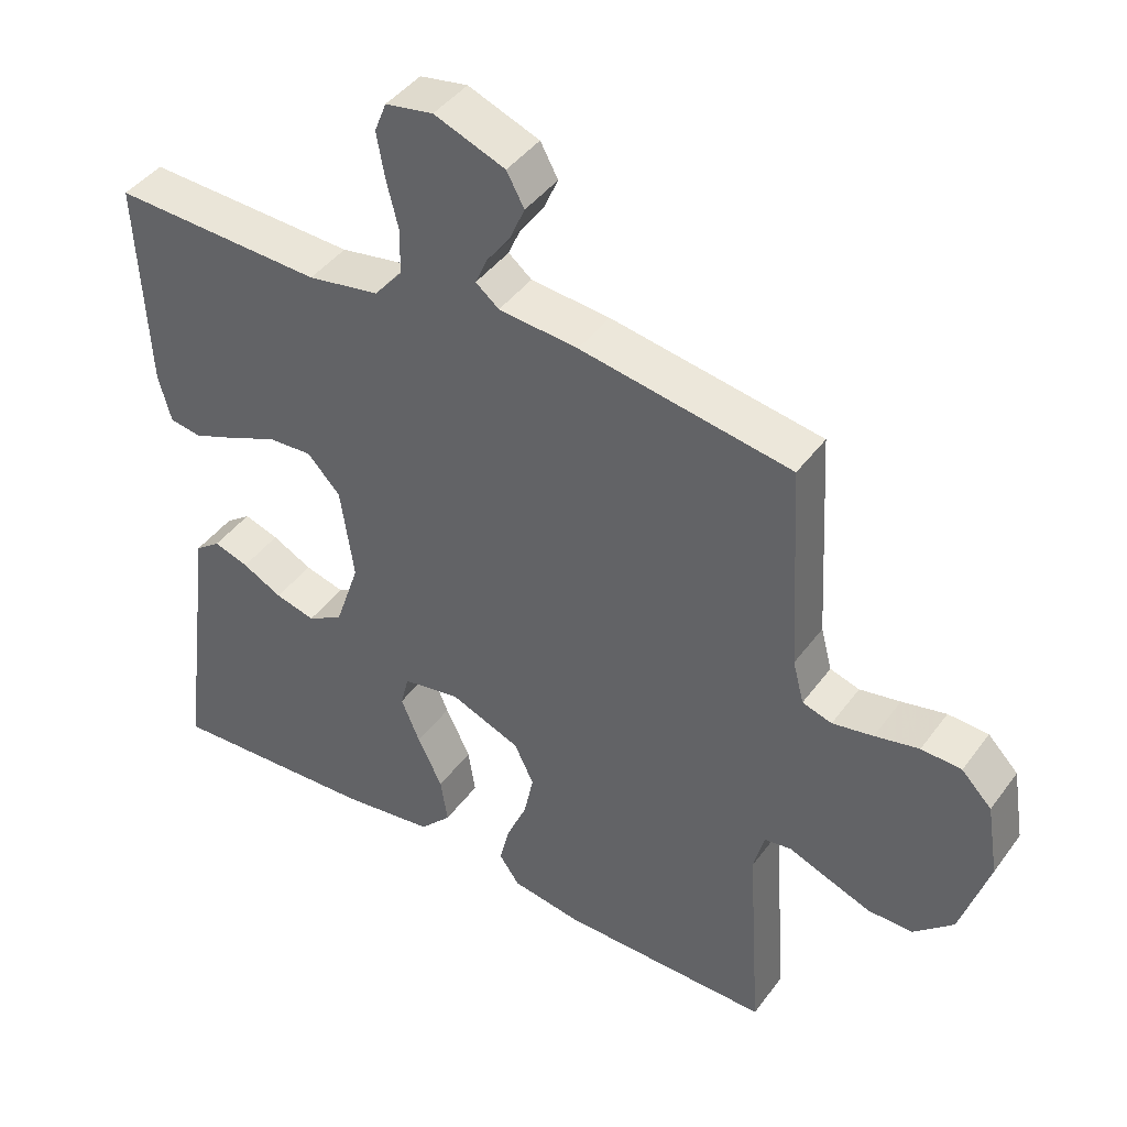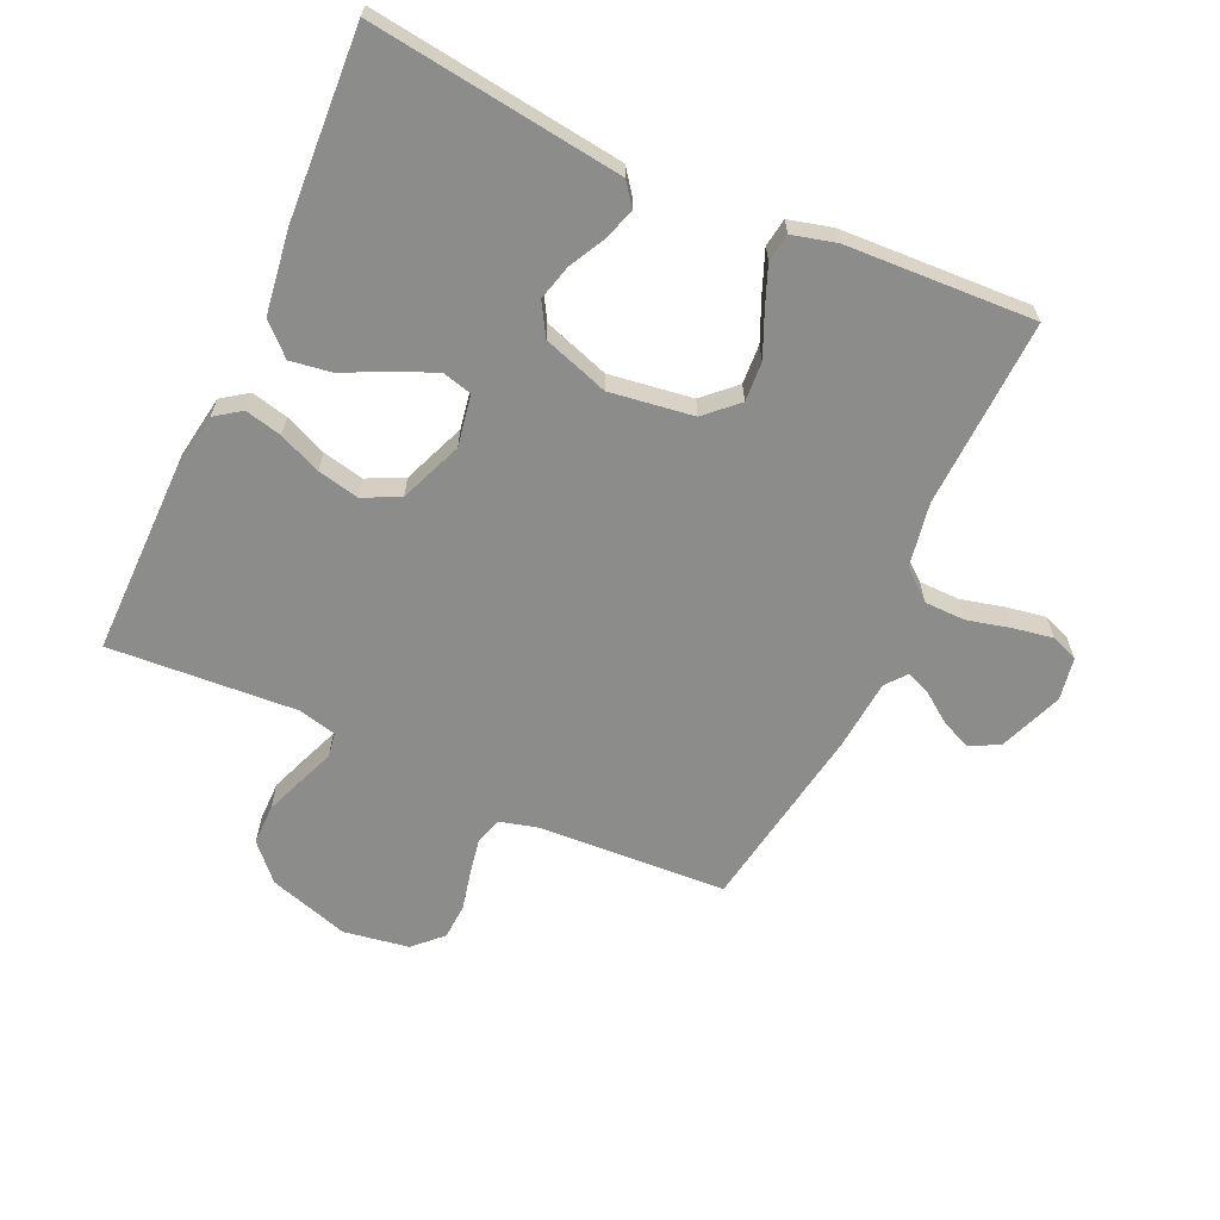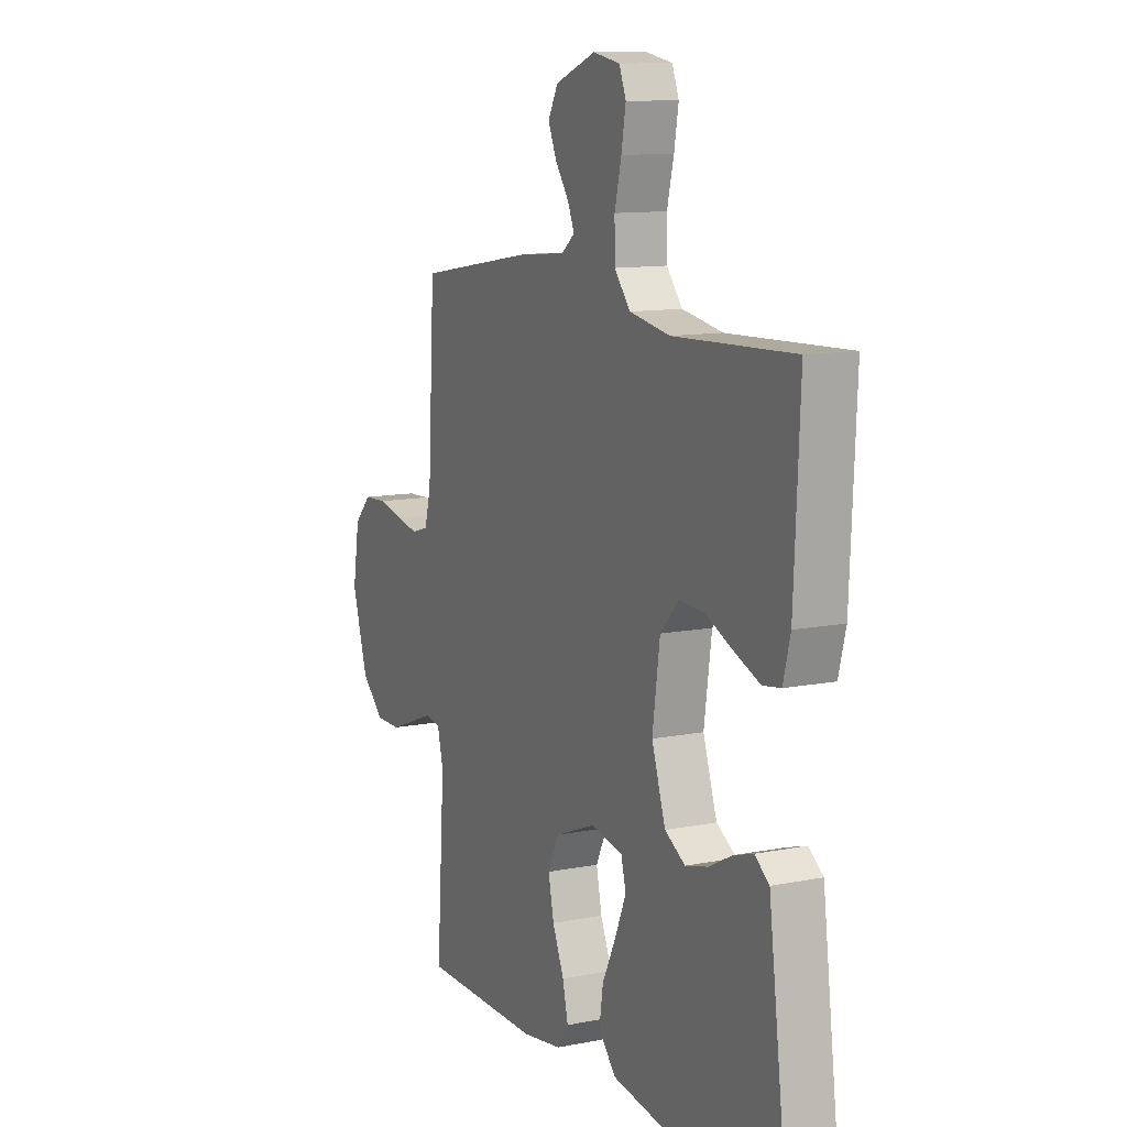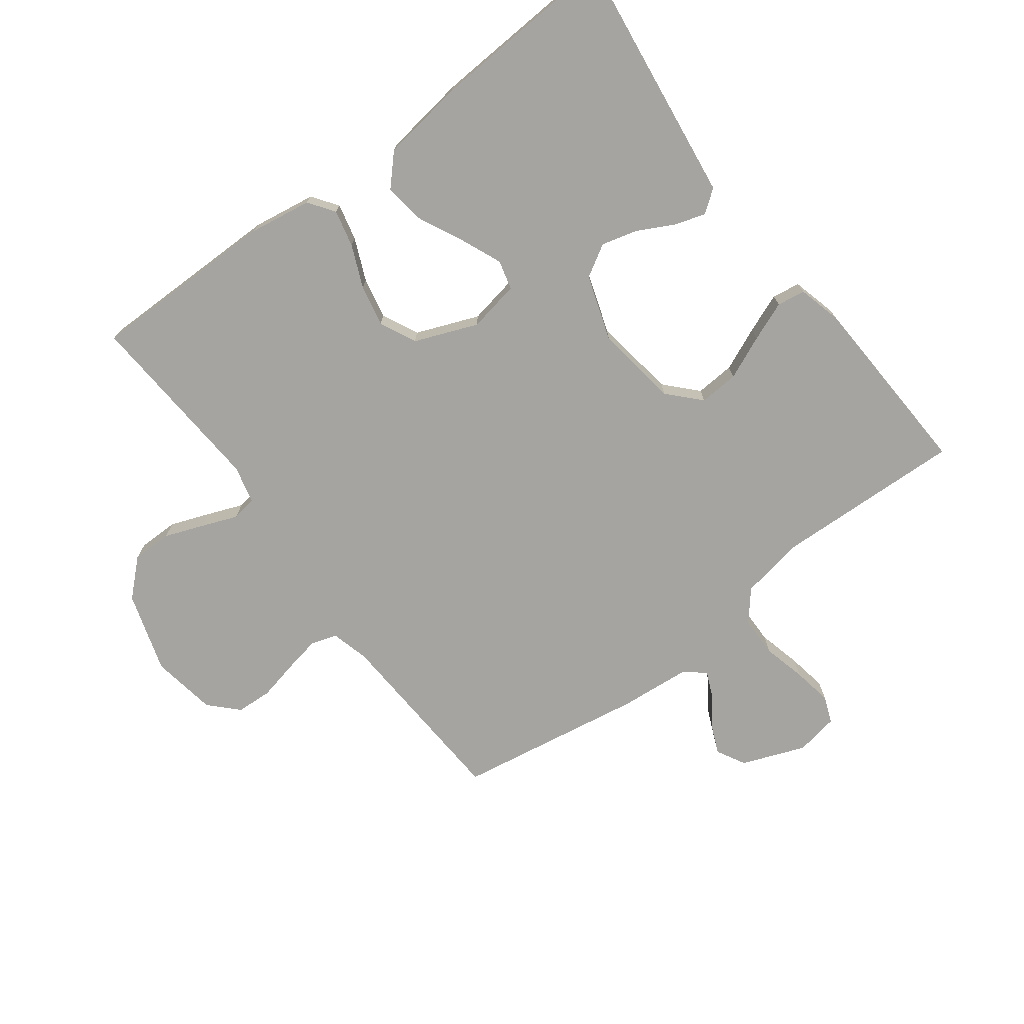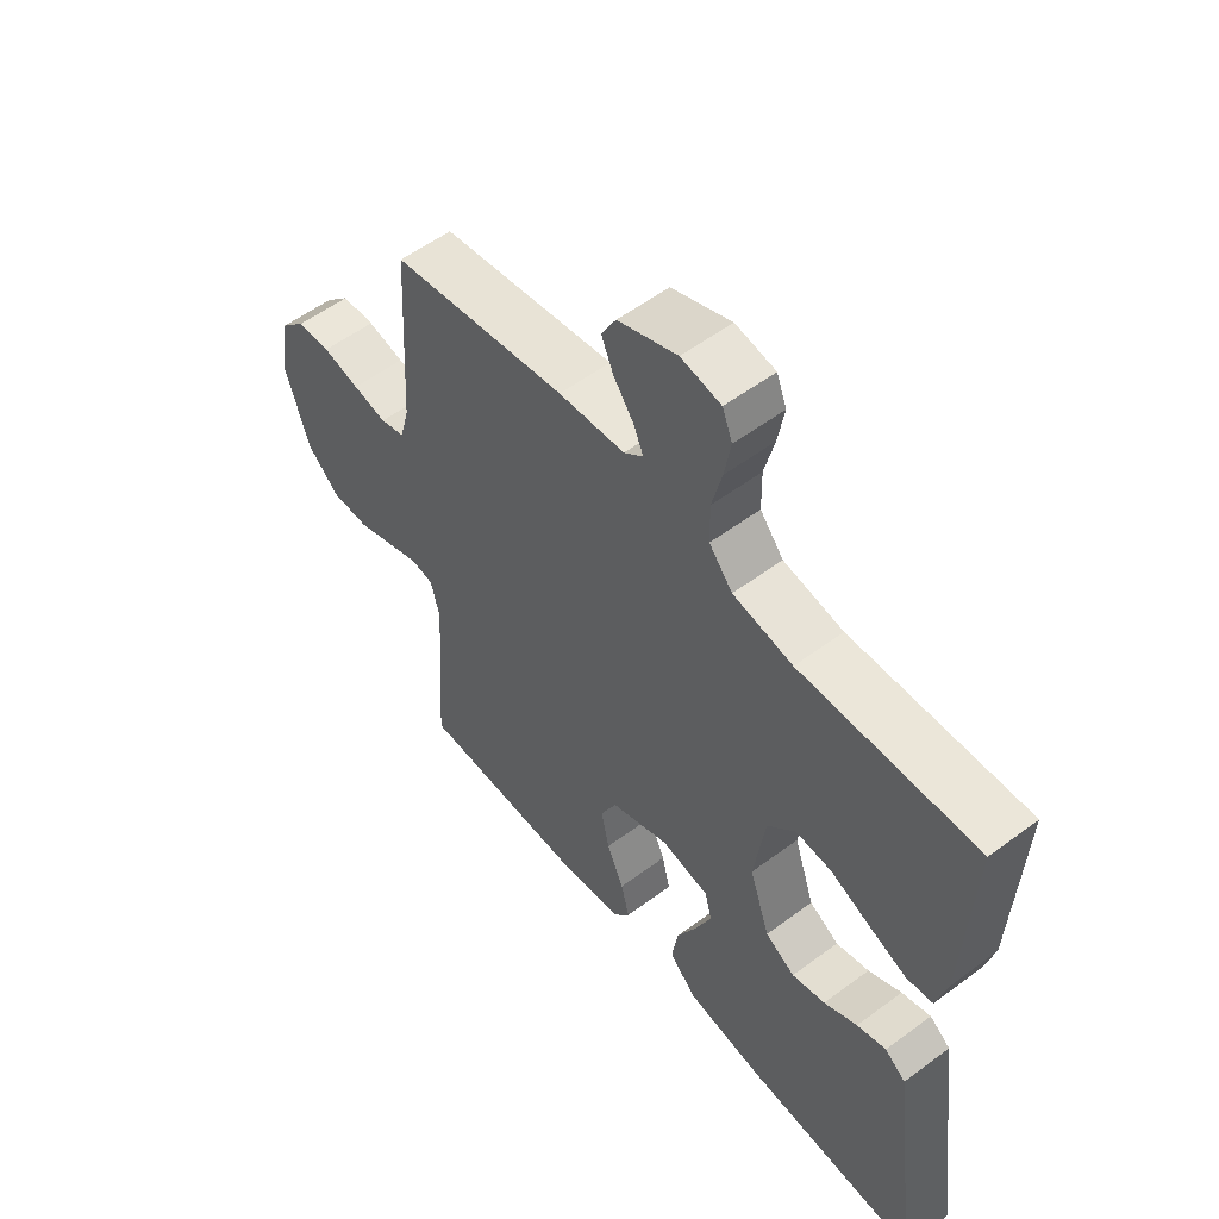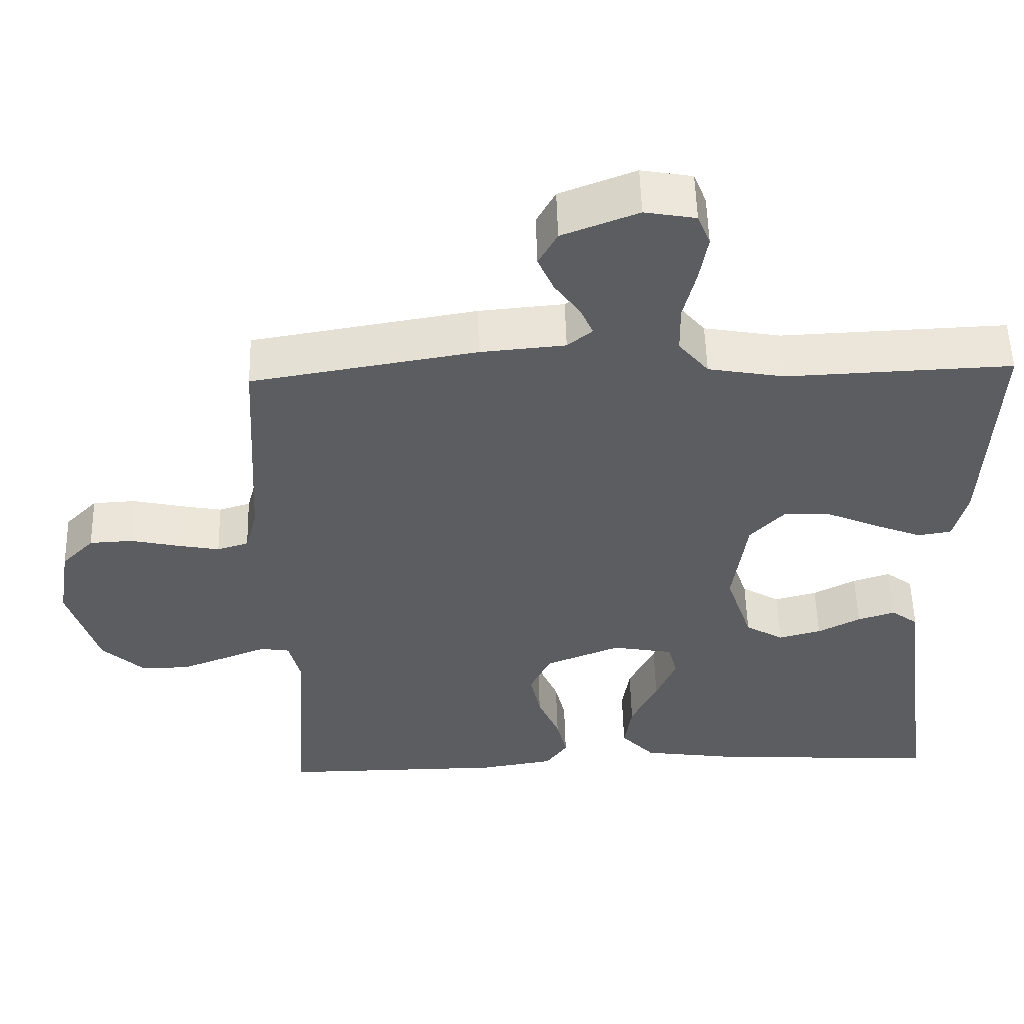
<metadata>
{"format":"obj","ext":"obj","renderer":"f3d","projection":"perspective","resolution":1024,"background":"white","views":[{"elev":43.0,"azim":33.4,"up":"+Z"},{"elev":-64.1,"azim":-114.5,"up":"+Y"},{"elev":11.4,"azim":-115.6,"up":"+Z"},{"elev":-73.4,"azim":-143.0,"up":"+Y"},{"elev":55.5,"azim":-128.1,"up":"+Z"},{"elev":53.7,"azim":178.5,"up":"+Z"}]}
</metadata>
<code>
v 0.5 0.07 -0.5
v 0.2 0.07 -0.499
v 0.1 0.07 -0.483
v 0.071 0.07 -0.442
v 0.085 0.07 -0.383
v 0.114 0.07 -0.316
v 0.128 0.07 -0.25
v 0.1 0.07 -0.192
v 0 0.07 -0.152
v -0.082 0.07 -0.167
v -0.094 0.07 -0.214
v -0.067 0.07 -0.278
v -0.032 0.07 -0.35
v -0.022 0.07 -0.416
v -0.067 0.07 -0.464
v -0.2 0.07 -0.483
v -0.5 0.07 -0.5
v -0.461 0.07 -0.2
v -0.448 0.07 -0.1
v -0.412 0.07 -0.073
v -0.362 0.07 -0.089
v -0.305 0.07 -0.119
v -0.248 0.07 -0.134
v -0.197 0.07 -0.104
v -0.162 0.07 0
v -0.181 0.07 0.133
v -0.228 0.07 0.183
v -0.291 0.07 0.179
v -0.36 0.07 0.149
v -0.423 0.07 0.124
v -0.468 0.07 0.131
v -0.486 0.07 0.2
v -0.5 0.07 0.5
v -0.2 0.07 0.488
v -0.098 0.07 0.506
v -0.058 0.07 0.554
v -0.057 0.07 0.619
v -0.074 0.07 0.688
v -0.085 0.07 0.751
v -0.068 0.07 0.794
v 0 0.07 0.806
v 0.101 0.07 0.767
v 0.126 0.07 0.721
v 0.105 0.07 0.673
v 0.071 0.07 0.626
v 0.054 0.07 0.587
v 0.087 0.07 0.56
v 0.2 0.07 0.55
v 0.5 0.07 0.5
v 0.517 0.07 0.2
v 0.533 0.07 0.139
v 0.575 0.07 0.126
v 0.633 0.07 0.137
v 0.696 0.07 0.151
v 0.753 0.07 0.148
v 0.796 0.07 0.104
v 0.813 0.07 0
v 0.773 0.07 -0.128
v 0.717 0.07 -0.18
v 0.653 0.07 -0.18
v 0.59 0.07 -0.156
v 0.534 0.07 -0.134
v 0.495 0.07 -0.14
v 0.48 0.07 -0.2
v 0.5 0 -0.5
v 0.2 0 -0.499
v 0.1 0 -0.483
v 0.071 0 -0.442
v 0.085 0 -0.383
v 0.114 0 -0.316
v 0.128 0 -0.25
v 0.1 0 -0.192
v 0 0 -0.152
v -0.082 0 -0.167
v -0.094 0 -0.214
v -0.067 0 -0.278
v -0.032 0 -0.35
v -0.022 0 -0.416
v -0.067 0 -0.464
v -0.2 0 -0.483
v -0.5 0 -0.5
v -0.461 0 -0.2
v -0.448 0 -0.1
v -0.412 0 -0.073
v -0.362 0 -0.089
v -0.305 0 -0.119
v -0.248 0 -0.134
v -0.197 0 -0.104
v -0.162 0 0
v -0.181 0 0.133
v -0.228 0 0.183
v -0.291 0 0.179
v -0.36 0 0.149
v -0.423 0 0.124
v -0.468 0 0.131
v -0.486 0 0.2
v -0.5 0 0.5
v -0.2 0 0.488
v -0.098 0 0.506
v -0.058 0 0.554
v -0.057 0 0.619
v -0.074 0 0.688
v -0.085 0 0.751
v -0.068 0 0.794
v 0 0 0.806
v 0.101 0 0.767
v 0.126 0 0.721
v 0.105 0 0.673
v 0.071 0 0.626
v 0.054 0 0.587
v 0.087 0 0.56
v 0.2 0 0.55
v 0.5 0 0.5
v 0.517 0 0.2
v 0.533 0 0.139
v 0.575 0 0.126
v 0.633 0 0.137
v 0.696 0 0.151
v 0.753 0 0.148
v 0.796 0 0.104
v 0.813 0 0
v 0.773 0 -0.128
v 0.717 0 -0.18
v 0.653 0 -0.18
v 0.59 0 -0.156
v 0.534 0 -0.134
v 0.495 0 -0.14
v 0.48 0 -0.2
f 59 60 61 62
f 57 58 59 62
f 57 62 63
f 56 57 63
f 53 54 55 56
f 52 53 56 63
f 51 52 63
f 50 51 63 64
f 47 48 49 50
f 46 47 50 64
f 42 43 44 45
f 42 45 46
f 41 42 46
f 40 41 46
f 37 38 39 40
f 37 40 46 64
f 31 32 33 34
f 31 34 35
f 28 29 30 31
f 28 31 35
f 27 28 35 36
f 19 20 21 22
f 19 22 23
f 18 19 23
f 17 18 23
f 16 17 23 24
f 12 13 14 15
f 11 12 15 16
f 10 11 16 24
f 3 4 5 6
f 3 6 7
f 2 3 7
f 1 2 7
f 36 37 64 1
f 26 27 36 1
f 9 10 24 25
f 8 9 25 26
f 1 7 8
f 1 8 26
f 126 125 124 123
f 126 123 122 121
f 127 126 121
f 127 121 120
f 120 119 118 117
f 127 120 117 116
f 127 116 115
f 128 127 115 114
f 114 113 112 111
f 128 114 111 110
f 109 108 107 106
f 110 109 106
f 110 106 105
f 110 105 104
f 104 103 102 101
f 128 110 104 101
f 98 97 96 95
f 99 98 95
f 95 94 93 92
f 99 95 92
f 100 99 92 91
f 86 85 84 83
f 87 86 83
f 87 83 82
f 87 82 81
f 88 87 81 80
f 79 78 77 76
f 80 79 76 75
f 88 80 75 74
f 70 69 68 67
f 71 70 67
f 71 67 66
f 71 66 65
f 65 128 101 100
f 65 100 91 90
f 89 88 74 73
f 90 89 73 72
f 72 71 65
f 90 72 65
f 1 65 66 2
f 2 66 67 3
f 3 67 68 4
f 4 68 69 5
f 5 69 70 6
f 6 70 71 7
f 7 71 72 8
f 8 72 73 9
f 9 73 74 10
f 10 74 75 11
f 11 75 76 12
f 12 76 77 13
f 13 77 78 14
f 14 78 79 15
f 15 79 80 16
f 16 80 81 17
f 17 81 82 18
f 18 82 83 19
f 19 83 84 20
f 20 84 85 21
f 21 85 86 22
f 22 86 87 23
f 23 87 88 24
f 24 88 89 25
f 25 89 90 26
f 26 90 91 27
f 27 91 92 28
f 28 92 93 29
f 29 93 94 30
f 30 94 95 31
f 31 95 96 32
f 32 96 97 33
f 33 97 98 34
f 34 98 99 35
f 35 99 100 36
f 36 100 101 37
f 37 101 102 38
f 38 102 103 39
f 39 103 104 40
f 40 104 105 41
f 41 105 106 42
f 42 106 107 43
f 43 107 108 44
f 44 108 109 45
f 45 109 110 46
f 46 110 111 47
f 47 111 112 48
f 48 112 113 49
f 49 113 114 50
f 50 114 115 51
f 51 115 116 52
f 52 116 117 53
f 53 117 118 54
f 54 118 119 55
f 55 119 120 56
f 56 120 121 57
f 57 121 122 58
f 58 122 123 59
f 59 123 124 60
f 60 124 125 61
f 61 125 126 62
f 62 126 127 63
f 63 127 128 64
f 64 128 65 1

</code>
